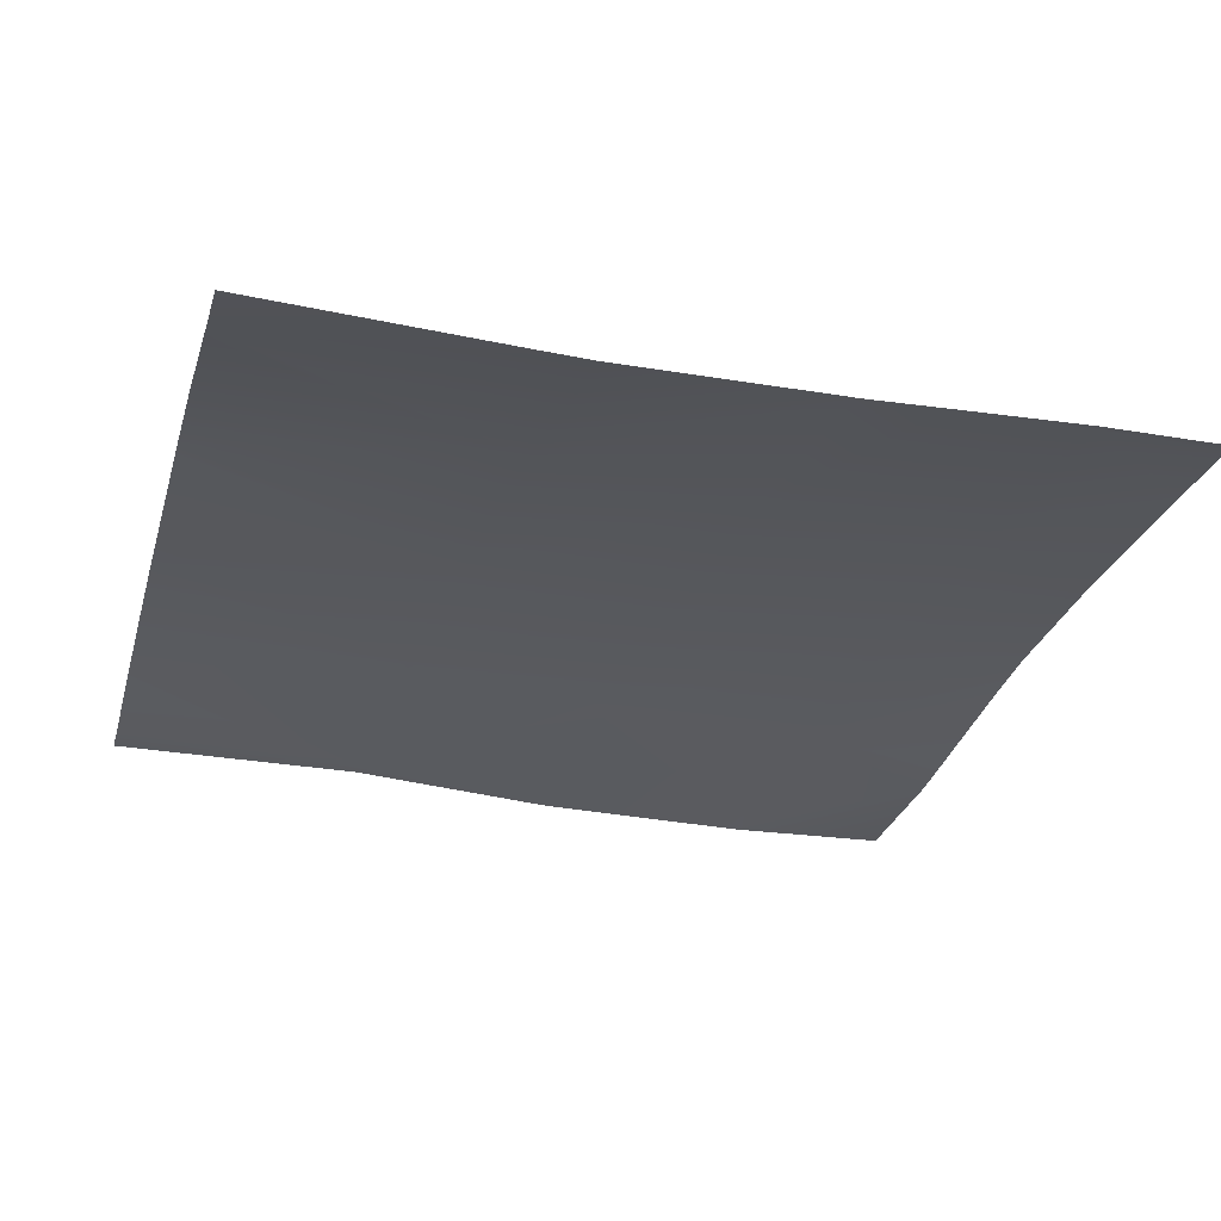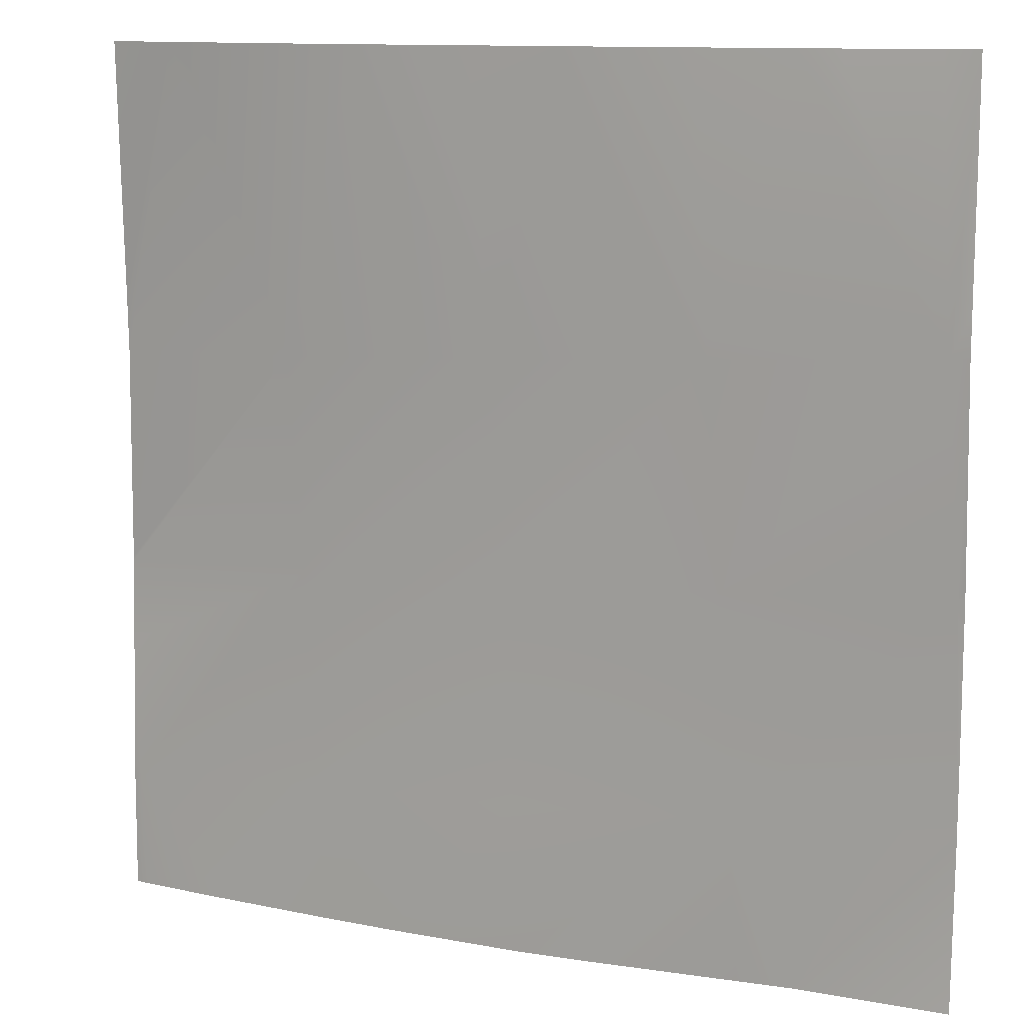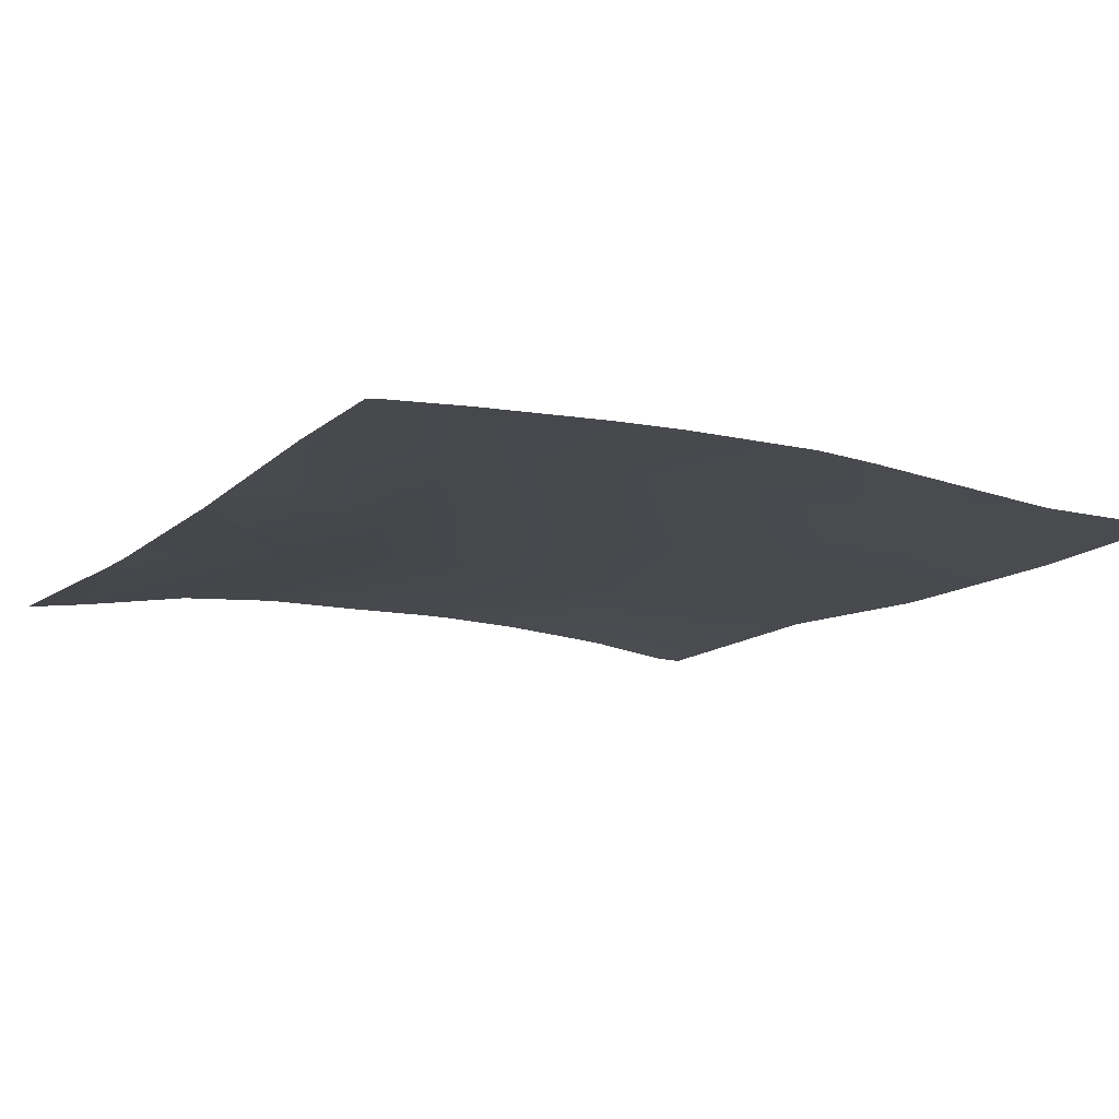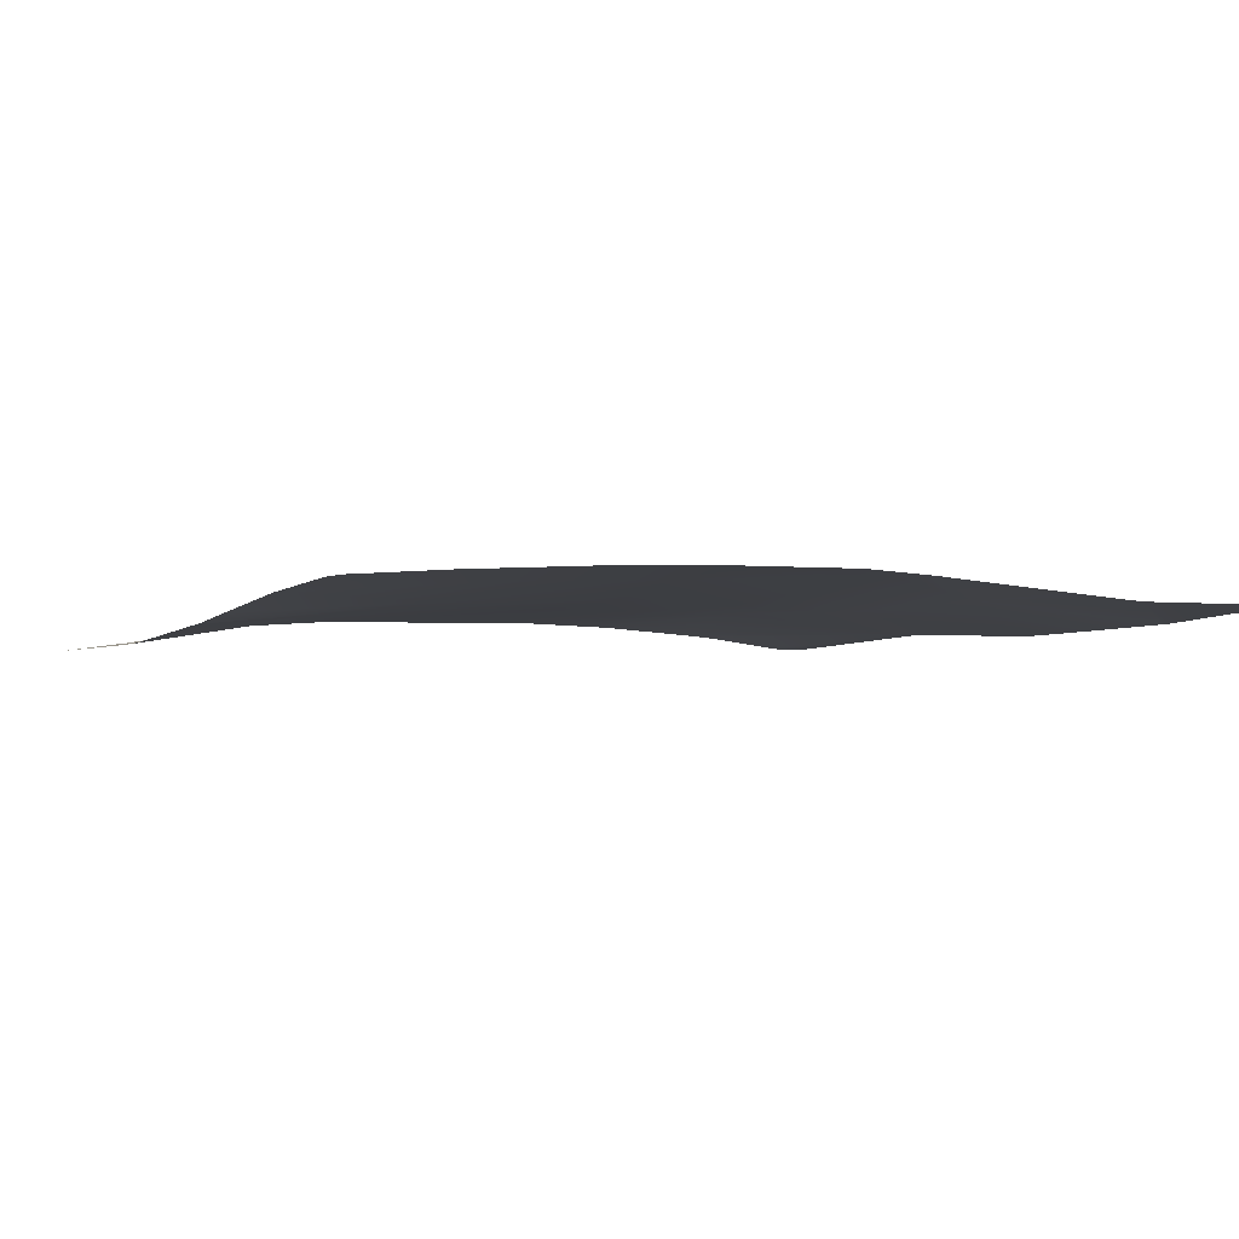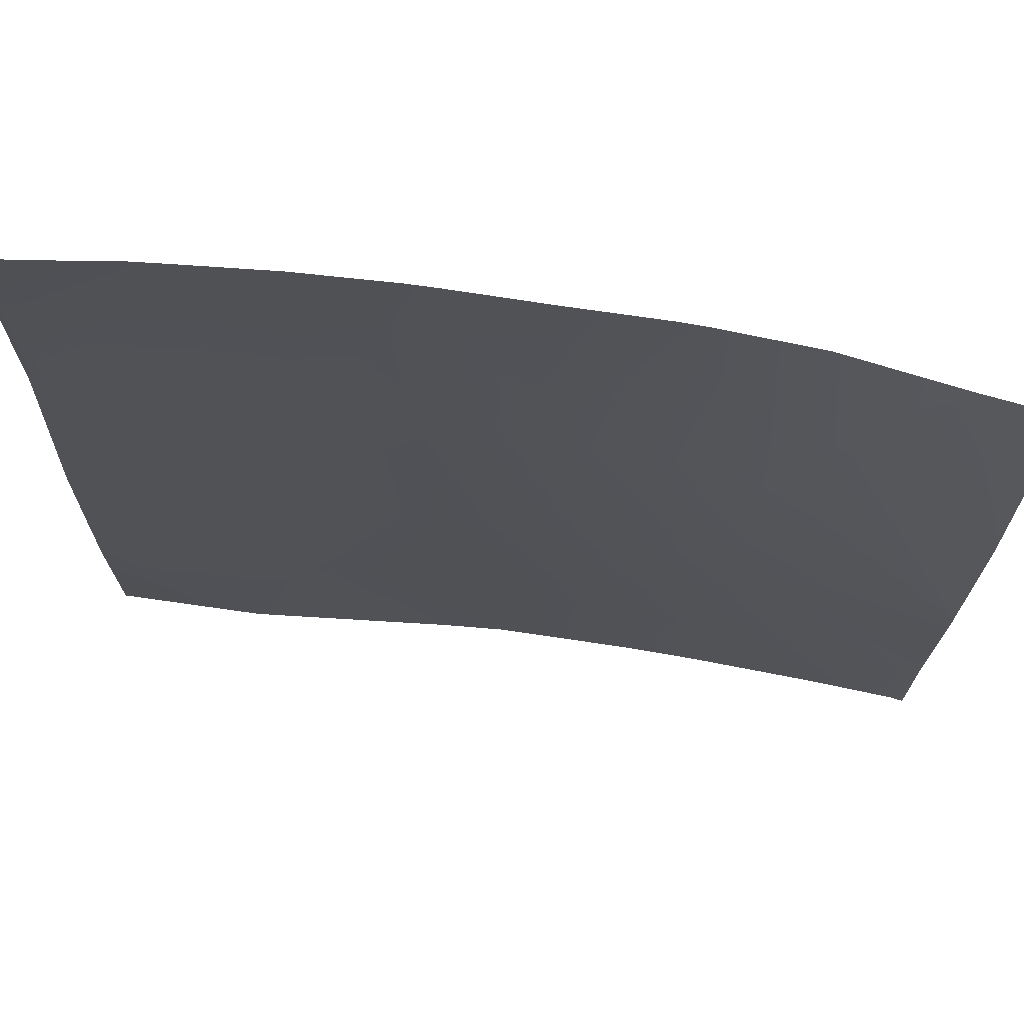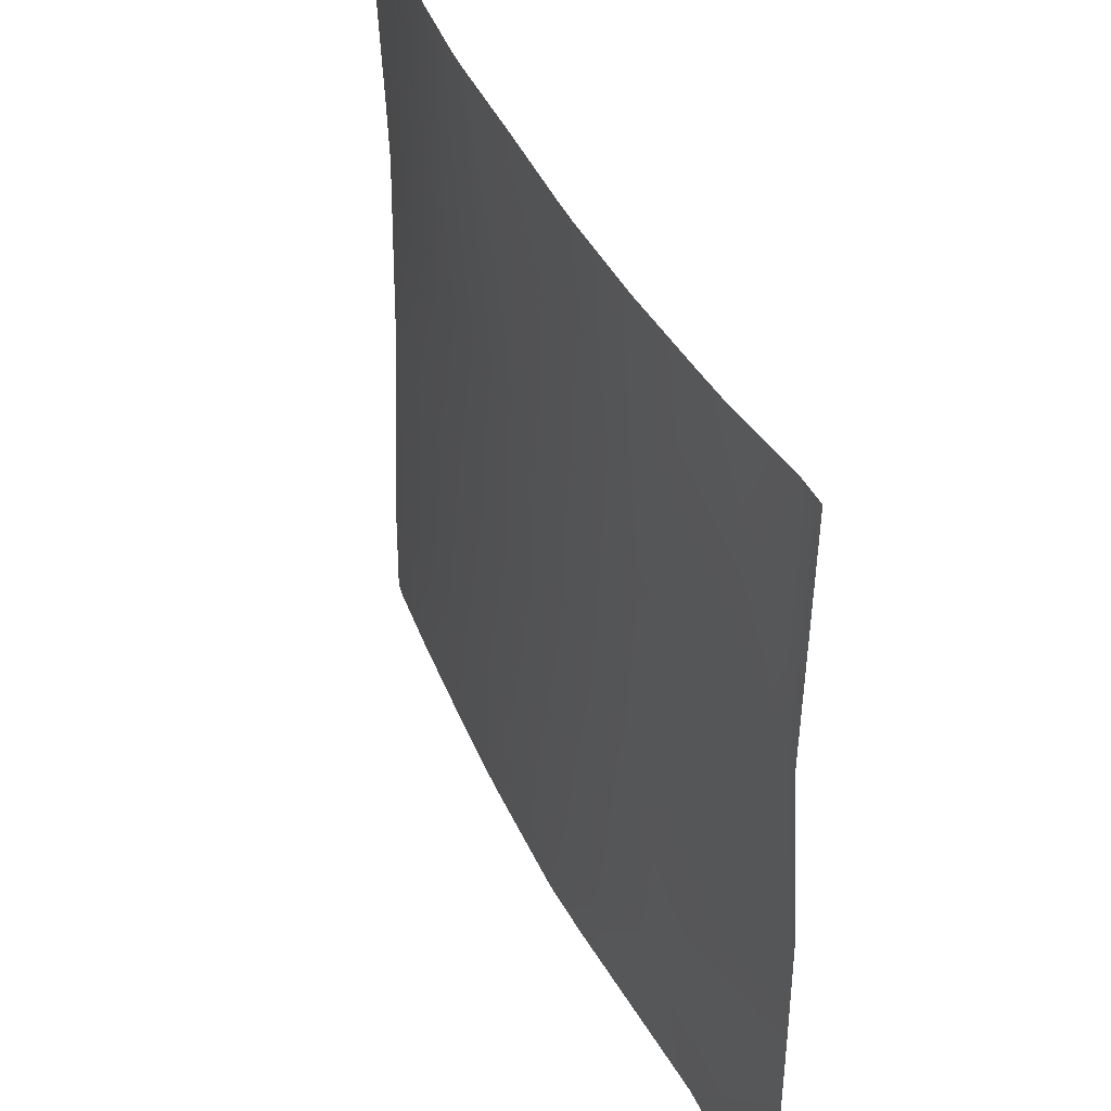
<metadata>
{"format":"obj","ext":"obj","renderer":"f3d","projection":"perspective","resolution":1024,"background":"white","views":[{"elev":-29.5,"azim":74.8,"up":"+Y"},{"elev":11.7,"azim":-156.5,"up":"+Z"},{"elev":-13.5,"azim":149.6,"up":"+Y"},{"elev":-4.2,"azim":155.2,"up":"+Y"},{"elev":70.7,"azim":7.5,"up":"+Z"},{"elev":44.3,"azim":-114.6,"up":"+Z"}]}
</metadata>
<code>
v 32 5.058 -145.4
v 32.25 5.045 -145.7
v 32 5.045 -145.7
v 32 4.99 -150.5
v 32 5.575 -137.7
v 32.68 5.586 -137.7
v 40.23 5.627 -146.1
v 37.86 6.014 -128
v 40.66 6.119 -138.1
v 36.49 5.922 -128
v 32 5.564 -136.2
v 32 5.558 -135.3
v 32 4.965 -153.7
v 39.81 5.479 -154.1
v 32 5.507 -128
v 33.19 5.527 -128
v 32 5.165 -160
v 32 4.958 -153.8
v 37.54 5.095 -160
v 39.5 5.228 -160
v 45.14 5.62 -160
v 47.79 5.843 -154.5
v 48.21 5.761 -146.5
v 41.19 6.212 -128
v 44.64 6.288 -128
v 45.73 6.275 -128
v 48.63 6.017 -138.5
v 47.5 5.73 -160
v 55.77 5.489 -154.9
v 52.74 5.638 -160
v 55.5 5.515 -160
v 60.33 5.206 -160
v 56.19 5.402 -146.9
v 49.19 6.181 -128
v 52.78 6.121 -128
v 53.59 6.081 -128
v 56.61 5.604 -139
v 63.74 4.846 -155.3
v 63.5 4.948 -160
v 64 4.861 -160
v 64 4.804 -155.6
v 64 4.571 -150.4
v 64 4.422 -147.4
v 57.19 5.787 -128
v 60.92 5.131 -128
v 61.44 5.037 -128
v 64 4.284 -139.4
v 64 4.339 -137.3
v 64 4.427 -147.2
v 64 4.8 -155.4
v 64 4.656 -128
f 1 2 3
f 4 3 2
f 5 2 1
f 5 6 2
f 6 7 2
f 6 8 9
f 6 10 8
f 11 6 5
f 11 12 6
f 13 2 14
f 13 4 2
f 15 6 12
f 15 16 6
f 16 10 6
f 17 18 19
f 2 7 14
f 20 14 21
f 14 7 22
f 7 9 23
f 6 9 7
f 24 9 8
f 25 9 24
f 9 26 27
f 9 25 26
f 28 14 22
f 28 21 14
f 19 14 20
f 19 13 14
f 19 18 13
f 23 22 7
f 22 23 29
f 28 22 30
f 31 29 32
f 29 30 22
f 29 31 30
f 23 27 33
f 34 27 26
f 35 27 34
f 27 36 37
f 27 35 36
f 33 29 23
f 27 23 9
f 32 38 39
f 32 29 38
f 40 38 41
f 40 39 38
f 33 38 29
f 42 33 43
f 42 38 33
f 44 37 36
f 45 37 44
f 46 37 45
f 46 47 37
f 46 48 47
f 47 49 37
f 43 37 49
f 43 33 37
f 50 38 42
f 37 33 27
f 41 38 50
f 51 48 46

</code>
